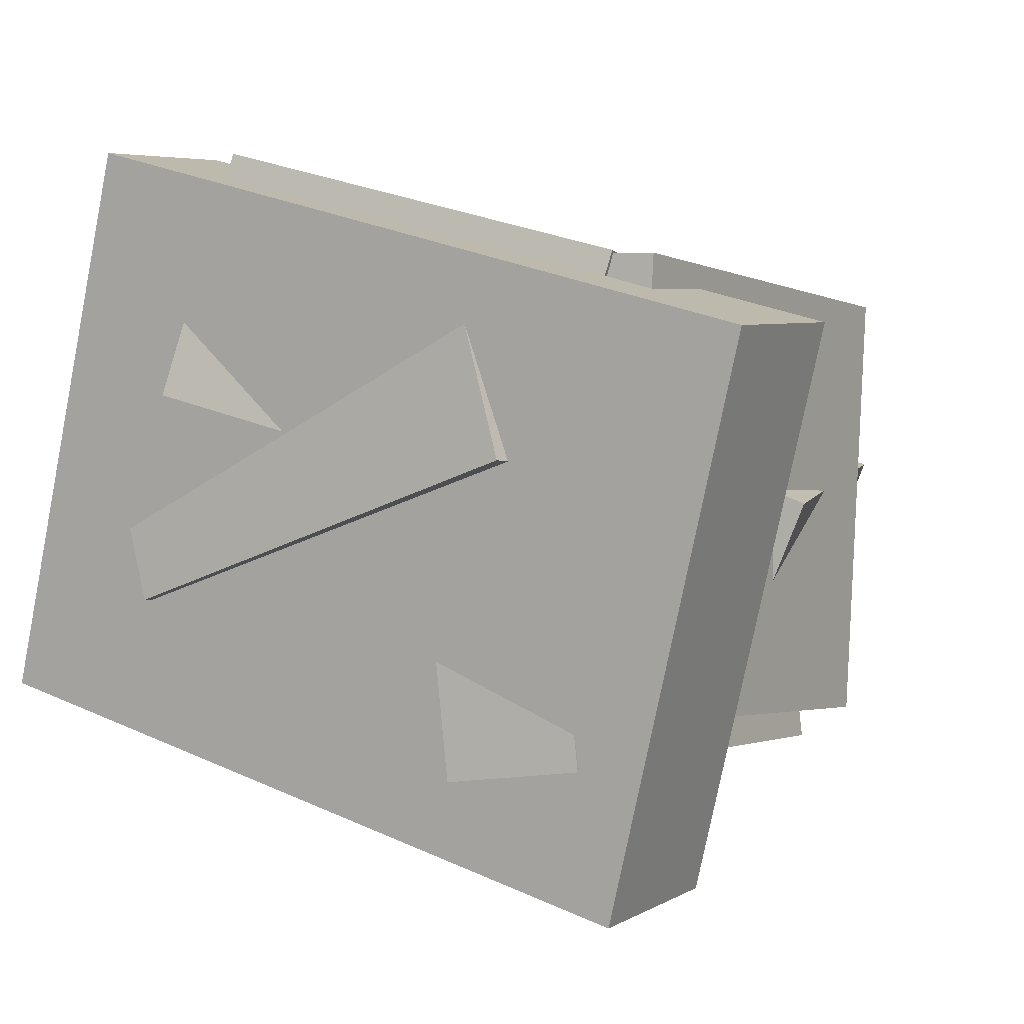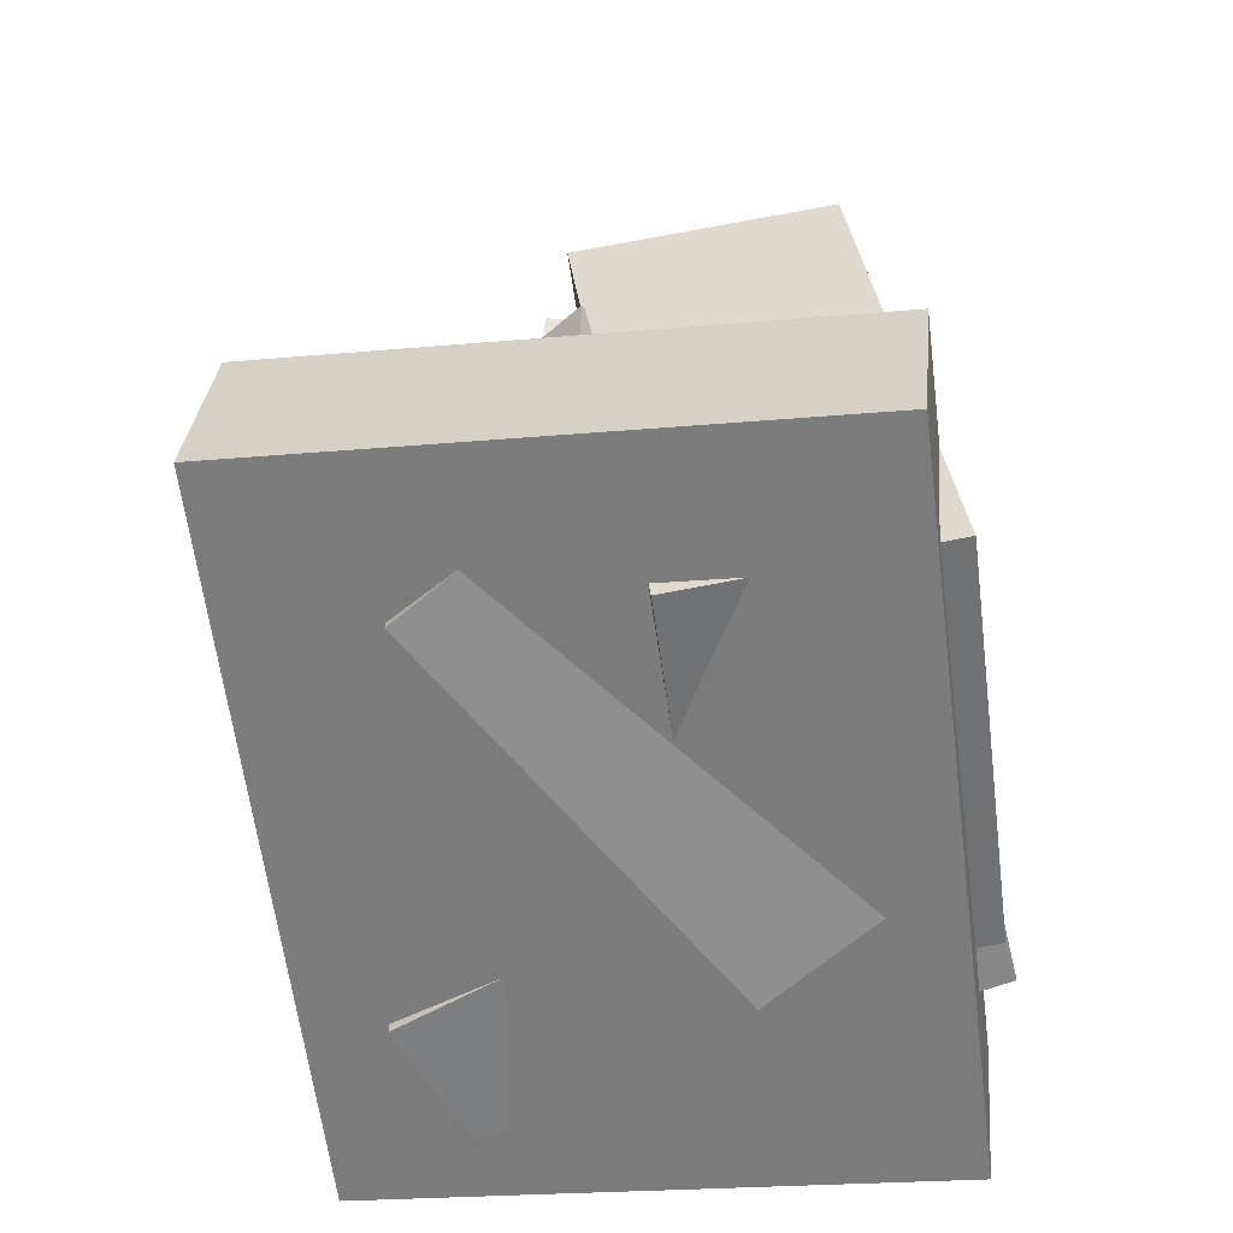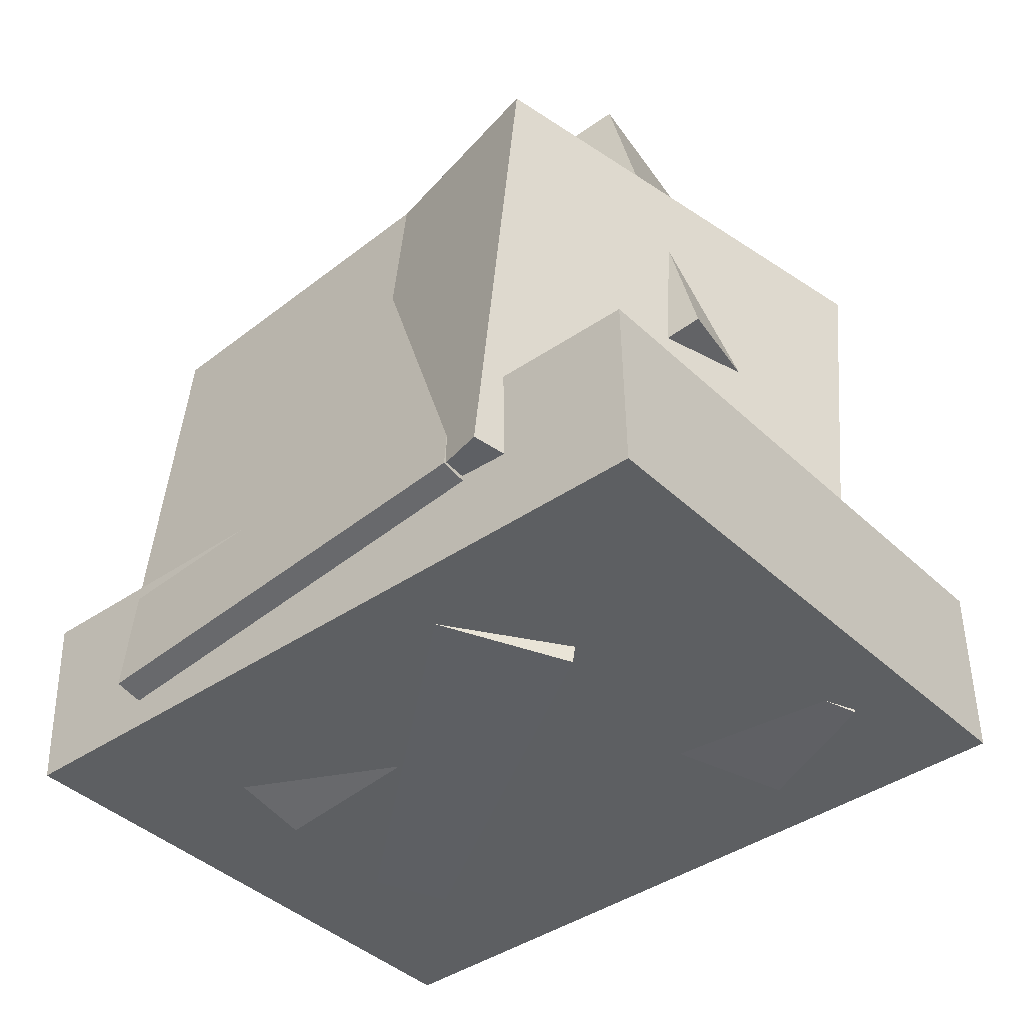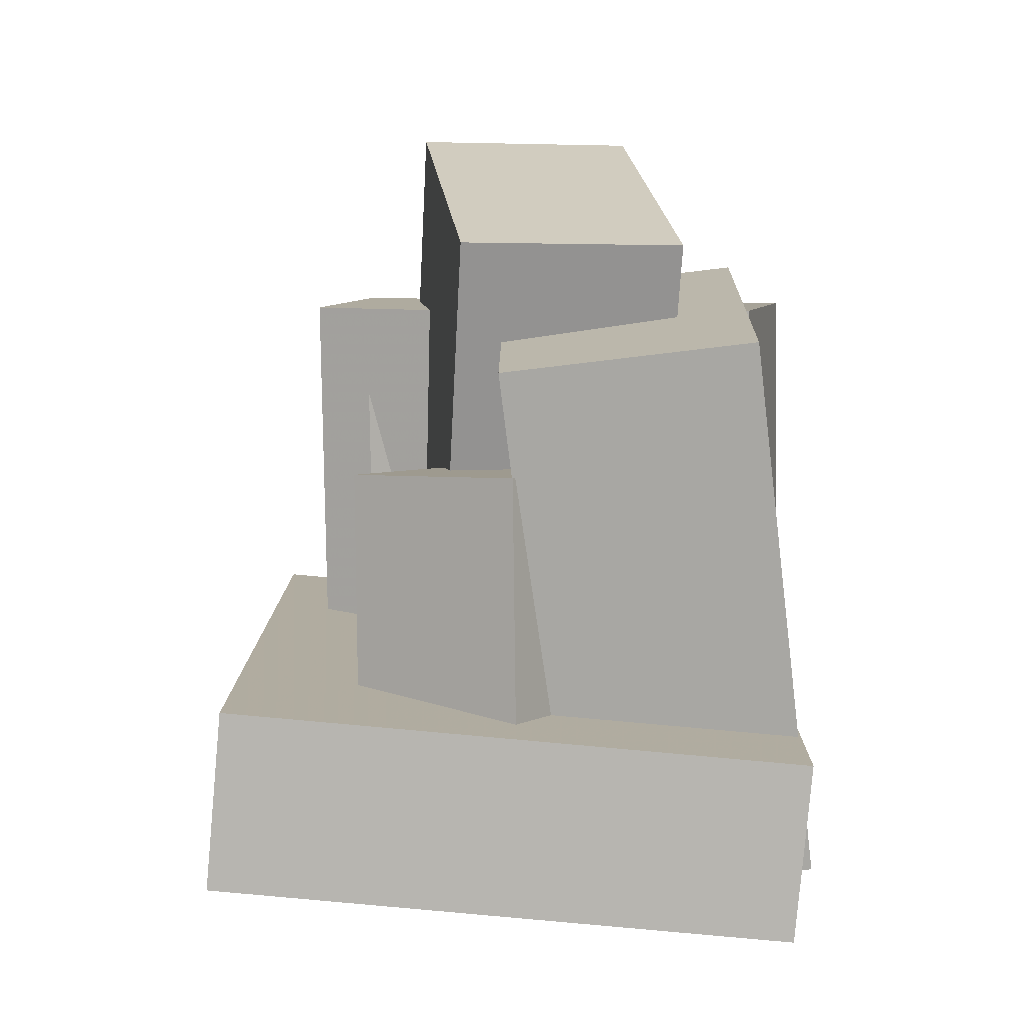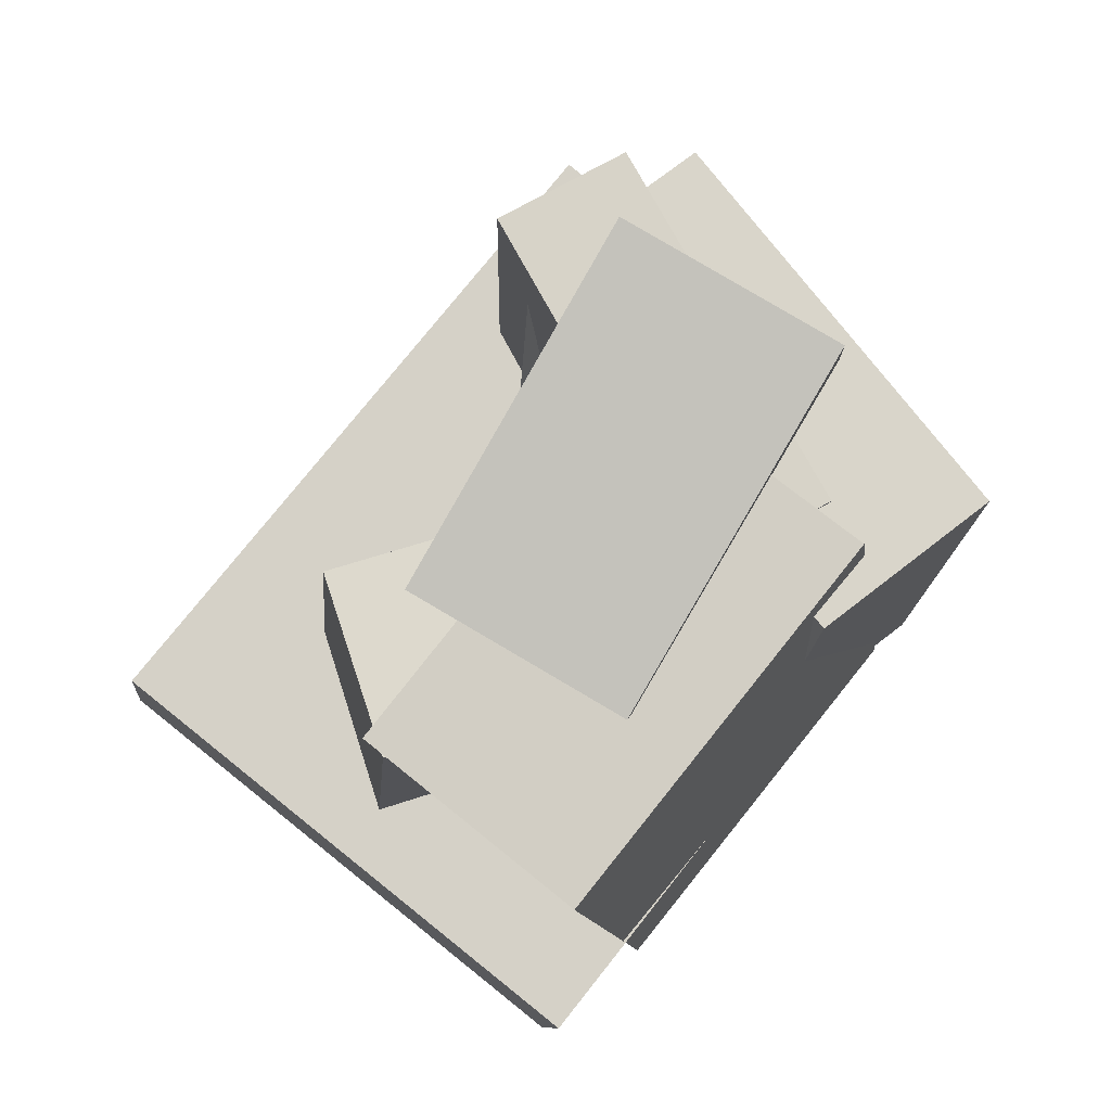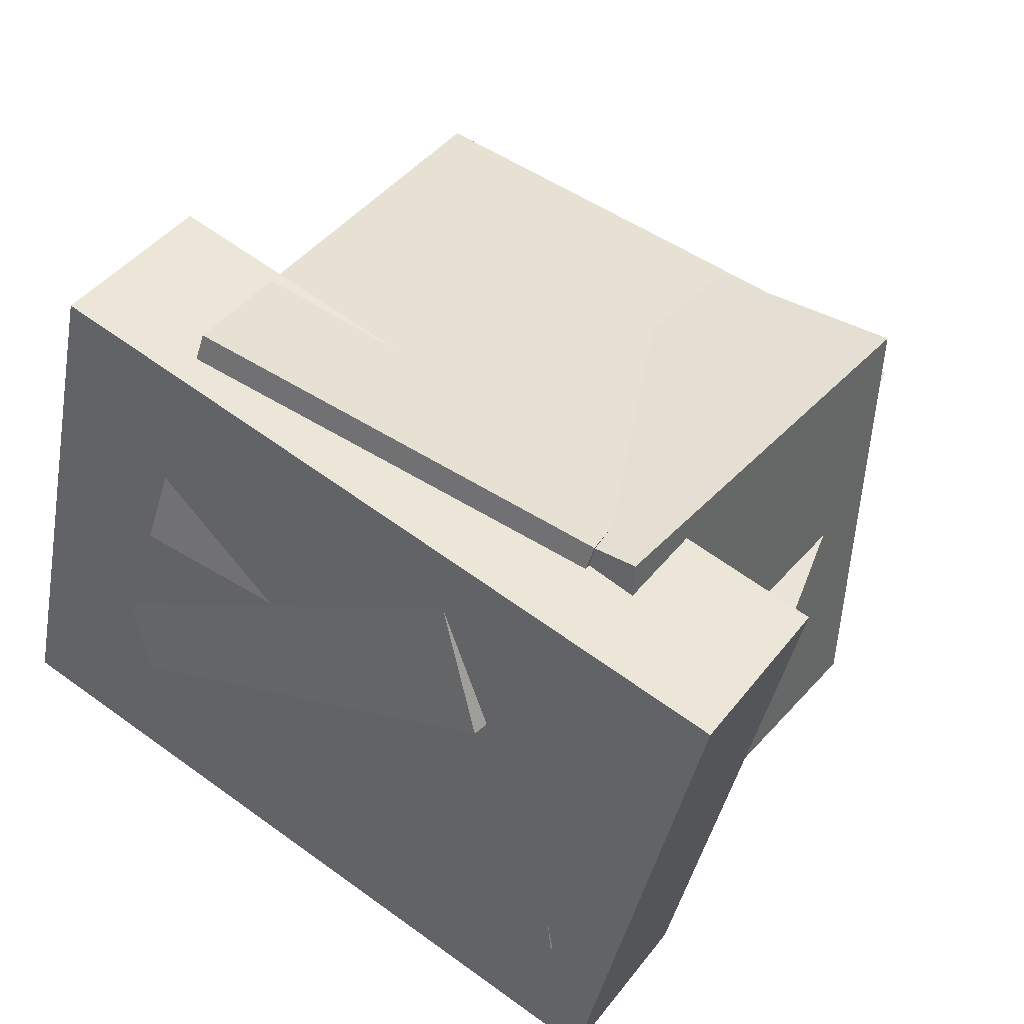
<metadata>
{"format":"obj","ext":"obj","renderer":"f3d","projection":"perspective","resolution":1024,"background":"white","views":[{"elev":0.6,"azim":27.0,"up":"+Z"},{"elev":-57.2,"azim":-67.1,"up":"+Y"},{"elev":-45.5,"azim":55.6,"up":"+Y"},{"elev":12.0,"azim":-73.8,"up":"+Y"},{"elev":79.6,"azim":-35.9,"up":"+Y"},{"elev":37.2,"azim":29.9,"up":"+Z"}]}
</metadata>
<code>
v 0.07504 -0.4998 -0.3402
v 0.01517 -0.4856 0.1465
v 0.09866 0.1786 -0.3571
v 0.03878 0.1928 0.1296
v 0.2492 -0.5054 -0.3186
v 0.1893 -0.4912 0.1681
v 0.2728 0.1731 -0.3355
v 0.213 0.1873 0.1512
f 1.0 7.0 5.0
f 1.0 3.0 7.0
f 1.0 4.0 3.0
f 1.0 2.0 4.0
f 3.0 8.0 7.0
f 3.0 4.0 8.0
f 5.0 7.0 8.0
f 5.0 8.0 6.0
f 1.0 5.0 6.0
f 1.0 6.0 2.0
f 2.0 6.0 8.0
f 2.0 8.0 4.0
v -0.3272 -0.5099 0.1265
v -0.2462 -0.4713 0.4295
v -0.3888 0.1733 0.056
v -0.3078 0.2119 0.359
v 0.182 -0.4785 -0.01361
v 0.263 -0.4399 0.2894
v 0.1204 0.2048 -0.08414
v 0.2014 0.2434 0.2189
f 9.0 15.0 13.0
f 9.0 11.0 15.0
f 9.0 12.0 11.0
f 9.0 10.0 12.0
f 11.0 16.0 15.0
f 11.0 12.0 16.0
f 13.0 15.0 16.0
f 13.0 16.0 14.0
f 9.0 13.0 14.0
f 9.0 14.0 10.0
f 10.0 14.0 16.0
f 10.0 16.0 12.0
v 0.04527 -0.4413 -0.2576
v 0.0652 -0.4201 0.2922
v 0.09418 0.1734 -0.2831
v 0.1141 0.1946 0.2667
v 0.296 -0.4616 -0.2659
v 0.3159 -0.4403 0.2839
v 0.3449 0.1531 -0.2914
v 0.3648 0.1743 0.2584
f 17.0 23.0 21.0
f 17.0 19.0 23.0
f 17.0 20.0 19.0
f 17.0 18.0 20.0
f 19.0 24.0 23.0
f 19.0 20.0 24.0
f 21.0 23.0 24.0
f 21.0 24.0 22.0
f 17.0 21.0 22.0
f 17.0 22.0 18.0
f 18.0 22.0 24.0
f 18.0 24.0 20.0
v -0.1662 -0.1847 -0.08697
v -0.05158 -0.1924 0.174
v -0.2567 0.3158 -0.03258
v -0.1421 0.3082 0.2284
v 0.26 -0.08761 -0.2713
v 0.3747 -0.09524 -0.01038
v 0.1695 0.4129 -0.2169
v 0.2841 0.4053 0.04401
f 25.0 31.0 29.0
f 25.0 27.0 31.0
f 25.0 28.0 27.0
f 25.0 26.0 28.0
f 27.0 32.0 31.0
f 27.0 28.0 32.0
f 29.0 31.0 32.0
f 29.0 32.0 30.0
f 25.0 29.0 30.0
f 25.0 30.0 26.0
f 26.0 30.0 32.0
f 26.0 32.0 28.0
v -0.6027 -0.4422 -0.2506
v -0.4133 -0.5056 0.4366
v -0.5861 -0.2217 -0.2348
v -0.3967 -0.2851 0.4524
v 0.2819 -0.491 -0.4989
v 0.4713 -0.5544 0.1884
v 0.2985 -0.2705 -0.4831
v 0.4879 -0.3339 0.2041
f 33.0 39.0 37.0
f 33.0 35.0 39.0
f 33.0 36.0 35.0
f 33.0 34.0 36.0
f 35.0 40.0 39.0
f 35.0 36.0 40.0
f 37.0 39.0 40.0
f 37.0 40.0 38.0
f 33.0 37.0 38.0
f 33.0 38.0 34.0
f 34.0 38.0 40.0
f 34.0 40.0 36.0
v -0.3758 -0.4806 -0.1333
v -0.4485 -0.4587 0.09807
v -0.3087 0.021 -0.1597
v -0.3814 0.04288 0.07172
v 0.1637 -0.5436 0.04203
v 0.09108 -0.5217 0.2734
v 0.2308 -0.04197 0.01568
v 0.1582 -0.02009 0.2471
f 41.0 47.0 45.0
f 41.0 43.0 47.0
f 41.0 44.0 43.0
f 41.0 42.0 44.0
f 43.0 48.0 47.0
f 43.0 44.0 48.0
f 45.0 47.0 48.0
f 45.0 48.0 46.0
f 41.0 45.0 46.0
f 41.0 46.0 42.0
f 42.0 46.0 48.0
f 42.0 48.0 44.0

</code>
